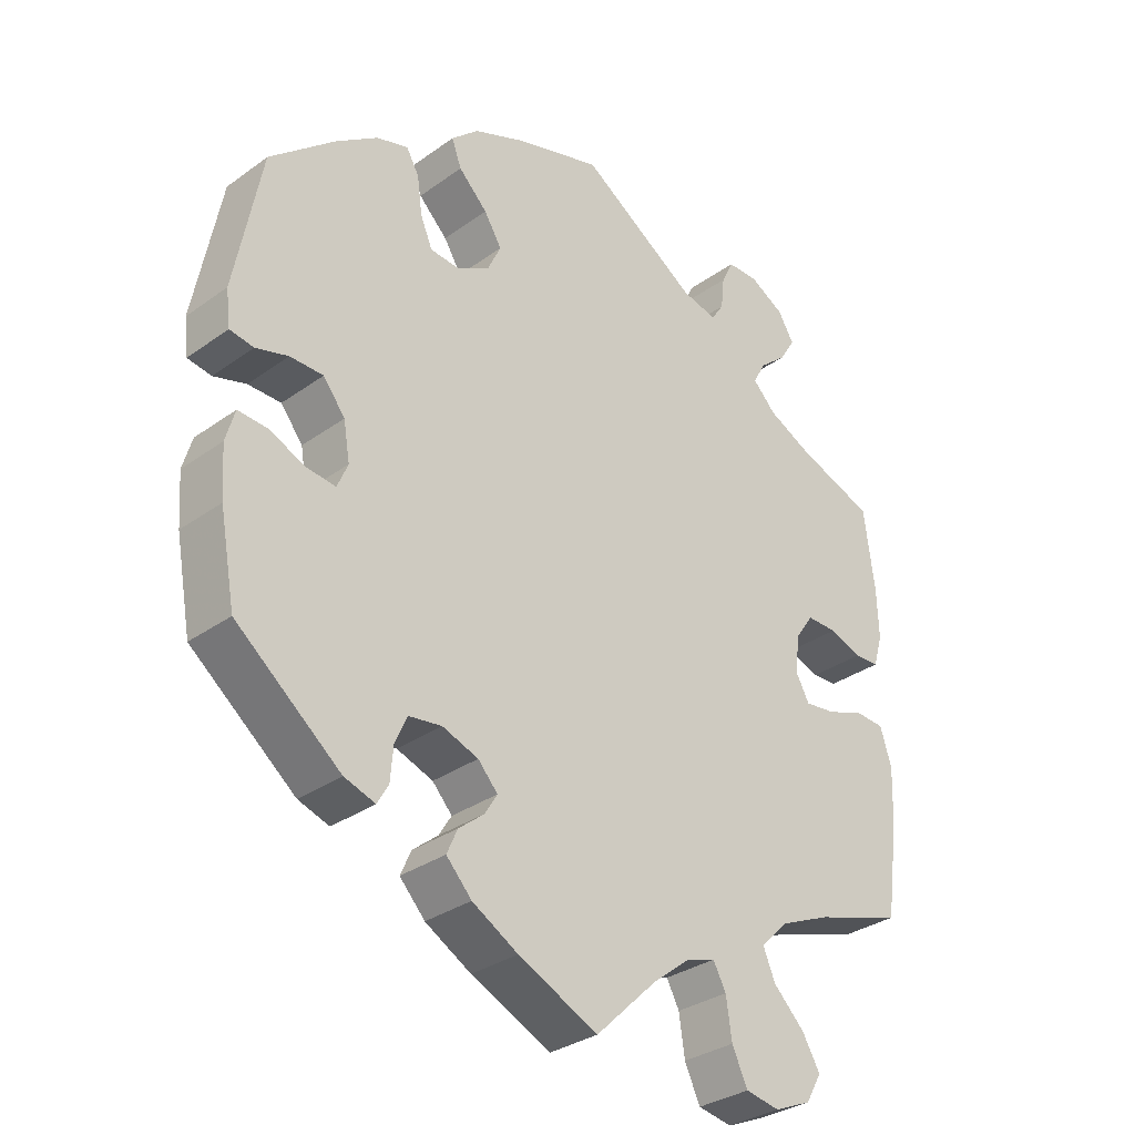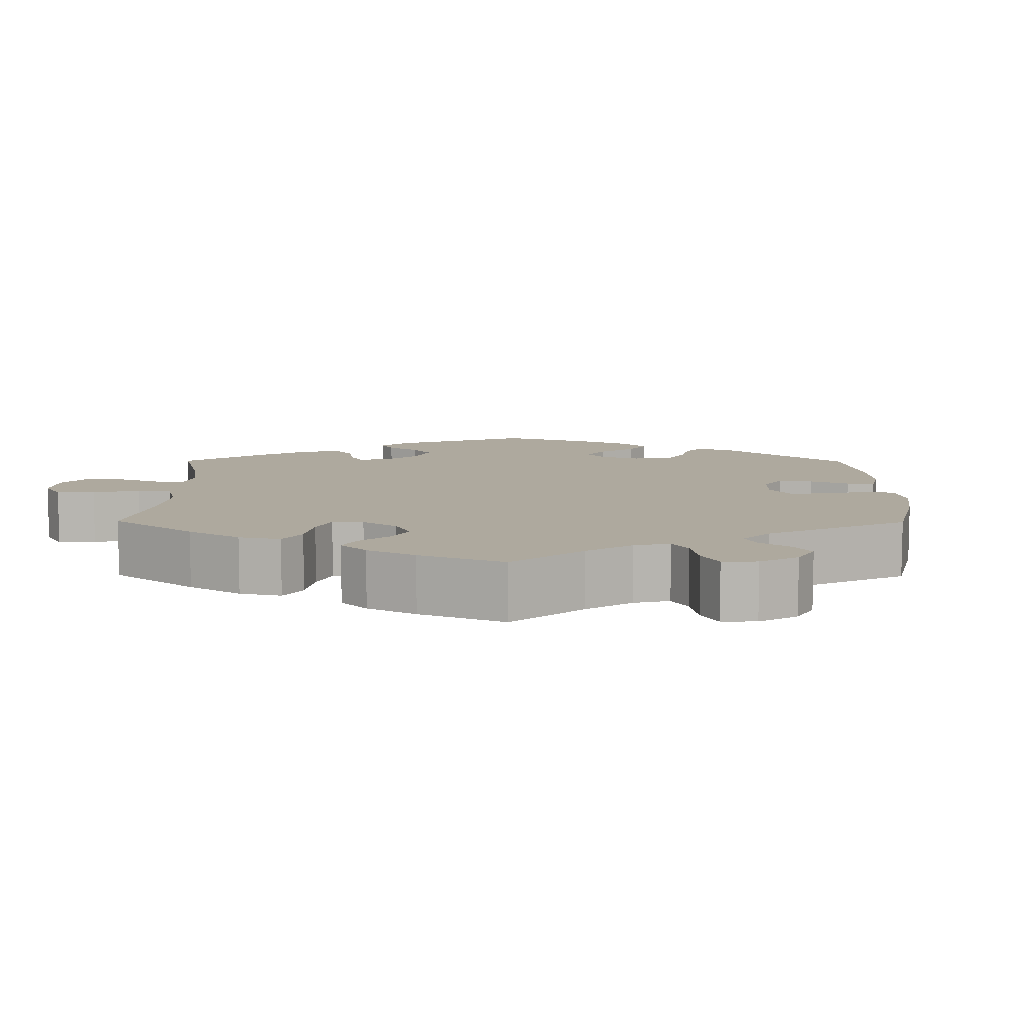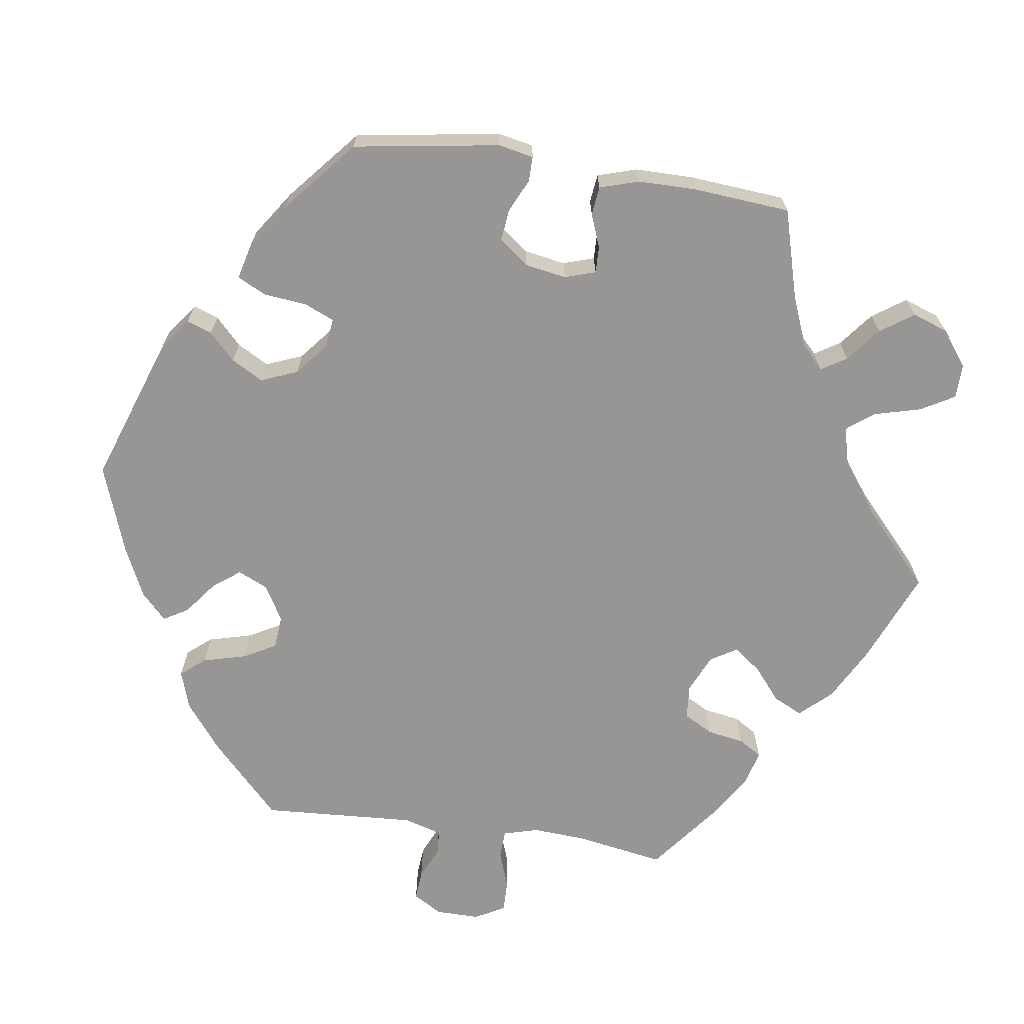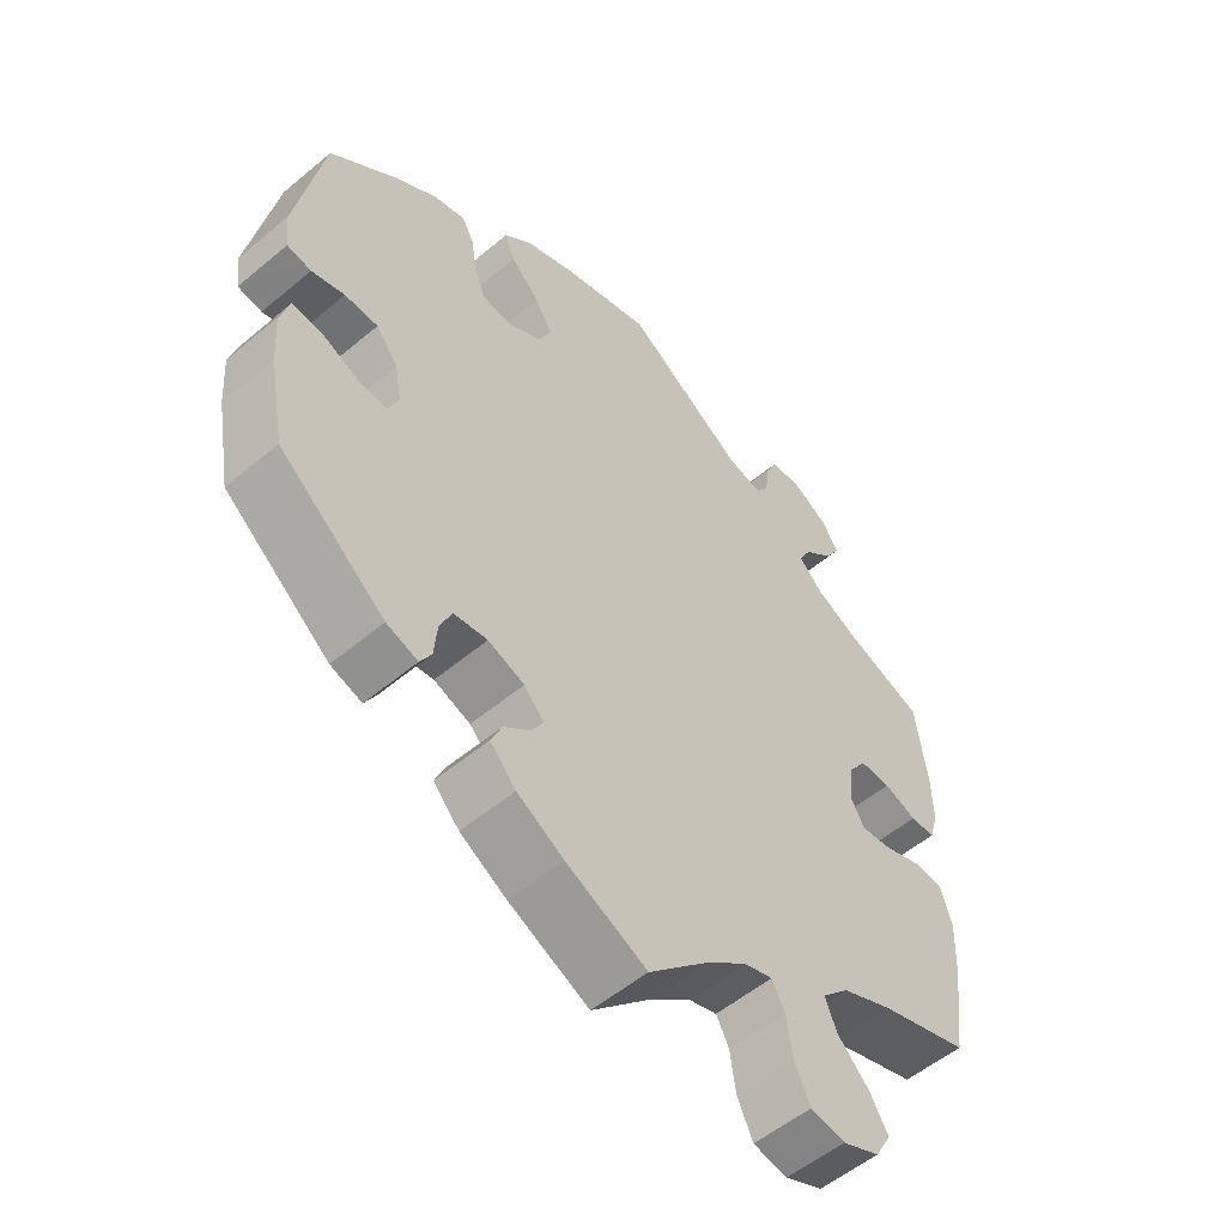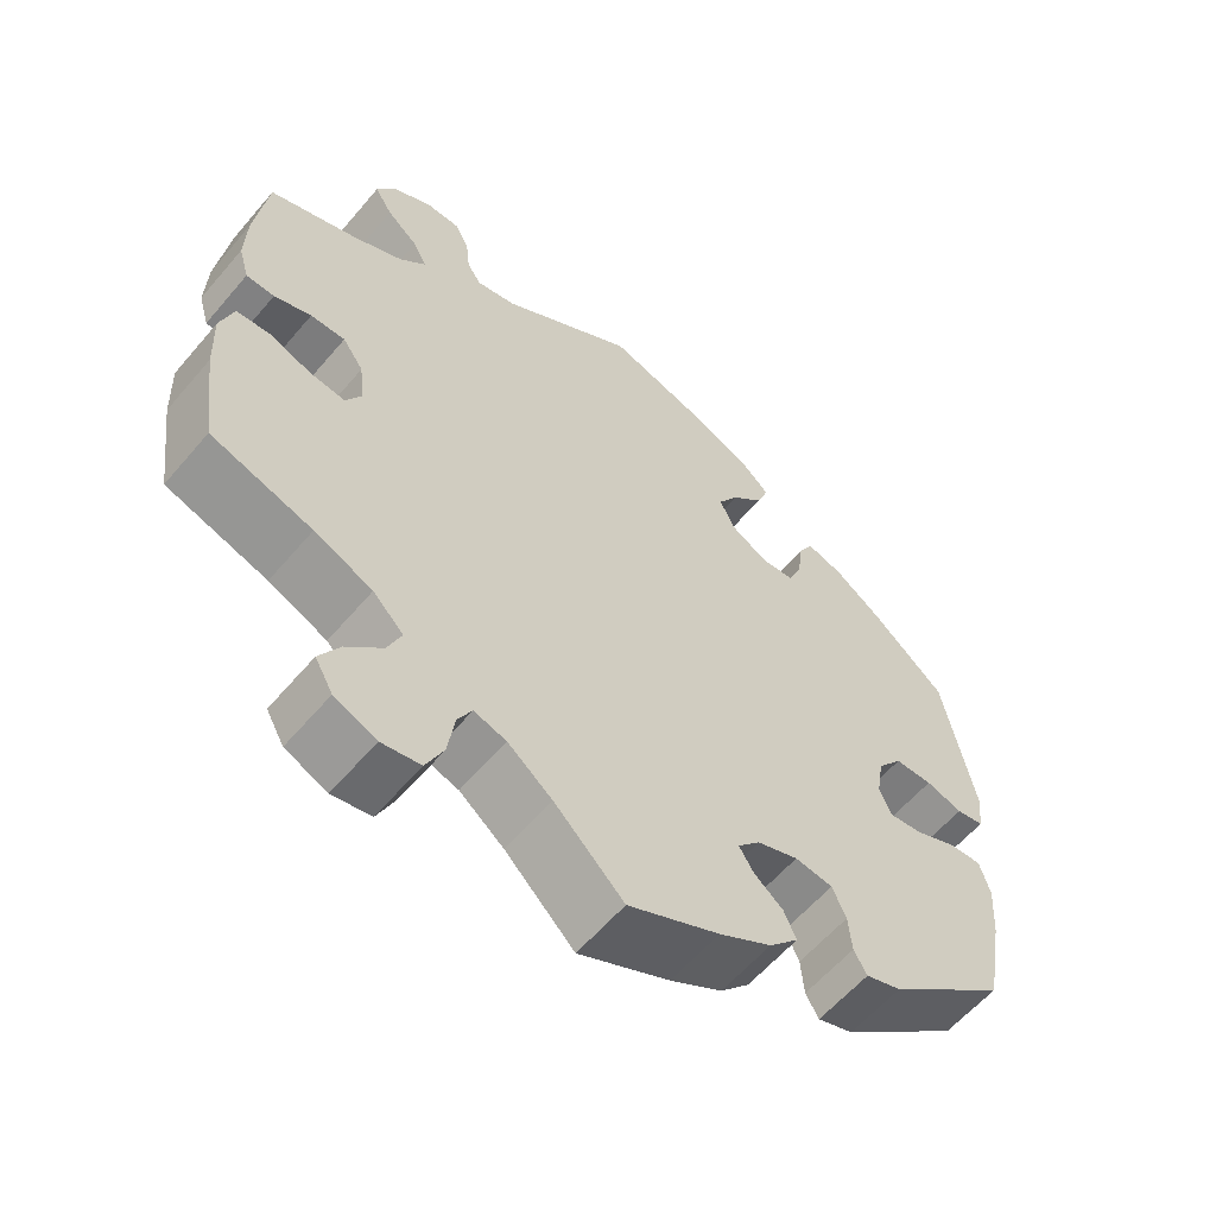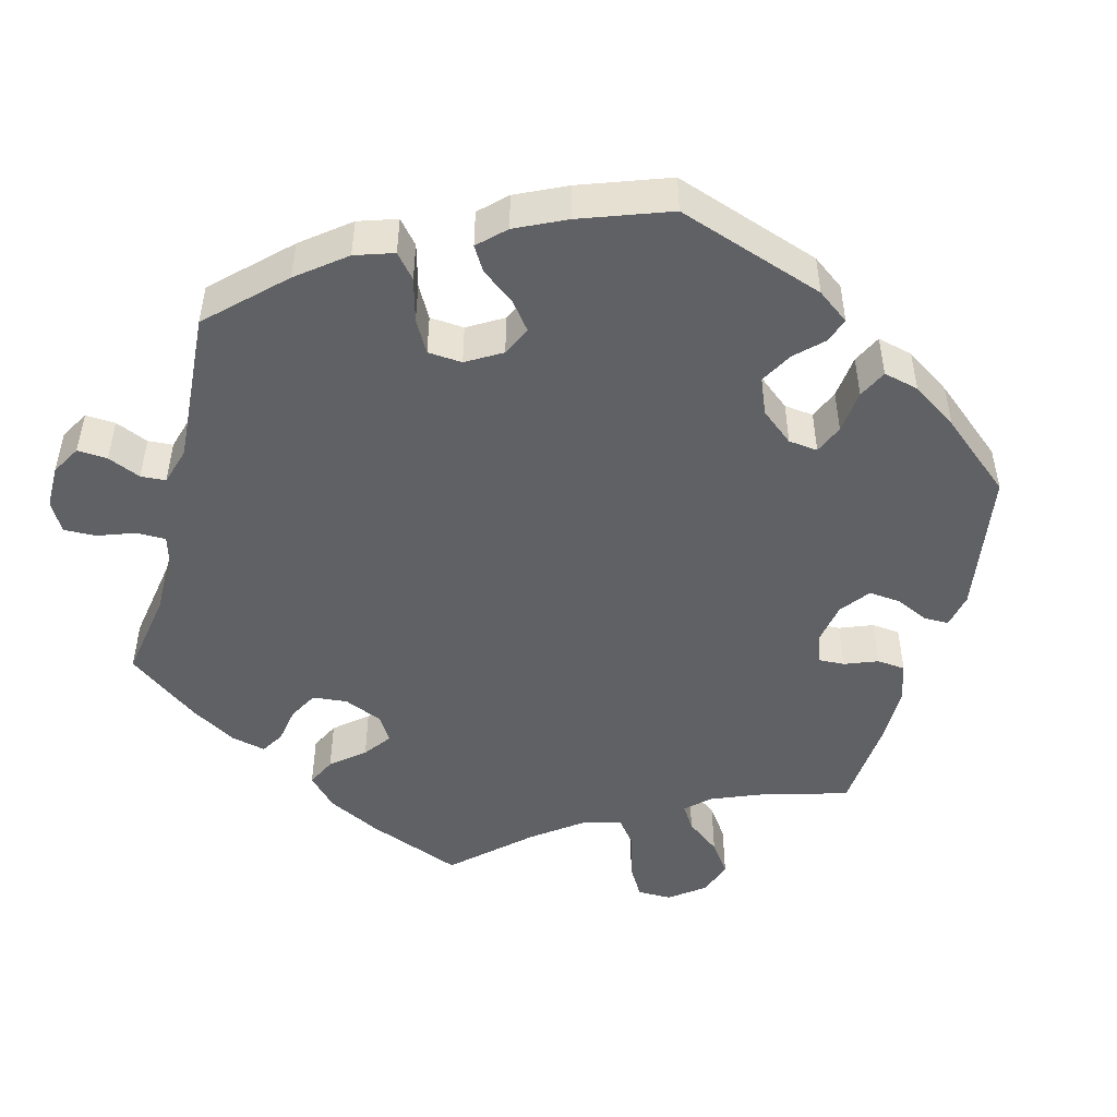
<metadata>
{"format":"obj","ext":"obj","renderer":"f3d","projection":"perspective","resolution":1024,"background":"white","views":[{"elev":-31.8,"azim":135.3,"up":"+Z"},{"elev":9.0,"azim":-59.6,"up":"+Y"},{"elev":-68.0,"azim":141.5,"up":"+Y"},{"elev":-54.4,"azim":131.6,"up":"+Z"},{"elev":-59.5,"azim":-40.1,"up":"+Z"},{"elev":-48.3,"azim":45.4,"up":"+Y"}]}
</metadata>
<code>
v 0.538 0.07 0.091
v 0.532 0.07 0.04
v 0.498 0.07 0.034
v 0.452 0.07 0.047
v 0.405 0.07 0.046
v 0.374 0.07 0.006
v 0.365 0.07 -0.048
v 0.38 0.07 -0.083
v 0.421 0.07 -0.078
v 0.473 0.07 -0.055
v 0.514 0.07 -0.052
v 0.527 0.07 -0.097
v 0.522 0.07 -0.168
v 0.5 0.07 -0.289
v 0.352 0.07 -0.409
v 0.308 0.07 -0.424
v 0.292 0.07 -0.396
v 0.288 0.07 -0.349
v 0.271 0.07 -0.311
v 0.224 0.07 -0.305
v 0.173 0.07 -0.324
v 0.145 0.07 -0.355
v 0.163 0.07 -0.384
v 0.199 0.07 -0.413
v 0.214 0.07 -0.447
v 0.178 0.07 -0.486
v 0.113 0.07 -0.524
v 0 0.07 -0.578
v -0.086 0.07 -0.495
v -0.141 0.07 -0.452
v -0.181 0.07 -0.44
v -0.199 0.07 -0.474
v -0.207 0.07 -0.53
v -0.229 0.07 -0.577
v -0.277 0.07 -0.586
v -0.329 0.07 -0.564
v -0.351 0.07 -0.525
v -0.326 0.07 -0.482
v -0.282 0.07 -0.438
v -0.265 0.07 -0.397
v -0.303 0.07 -0.359
v -0.375 0.07 -0.328
v -0.5 0.07 -0.289
v -0.518 0.07 -0.158
v -0.521 0.07 -0.08
v -0.505 0.07 -0.028
v -0.463 0.07 -0.025
v -0.411 0.07 -0.044
v -0.367 0.07 -0.049
v -0.348 0.07 -0.014
v -0.354 0.07 0.04
v -0.38 0.07 0.077
v -0.423 0.07 0.076
v -0.469 0.07 0.059
v -0.504 0.07 0.06
v -0.517 0.07 0.105
v -0.515 0.07 0.174
v -0.5 0.07 0.289
v -0.39 0.07 0.33
v -0.328 0.07 0.361
v -0.295 0.07 0.395
v -0.313 0.07 0.428
v -0.352 0.07 0.461
v -0.374 0.07 0.497
v -0.351 0.07 0.535
v -0.302 0.07 0.563
v -0.258 0.07 0.563
v -0.241 0.07 0.528
v -0.236 0.07 0.482
v -0.218 0.07 0.455
v -0.168 0.07 0.467
v -0.001 0.07 0.578
v 0.123 0.07 0.542
v 0.195 0.07 0.513
v 0.234 0.07 0.478
v 0.22 0.07 0.44
v 0.179 0.07 0.399
v 0.154 0.07 0.358
v 0.173 0.07 0.318
v 0.219 0.07 0.292
v 0.261 0.07 0.296
v 0.278 0.07 0.337
v 0.285 0.07 0.39
v 0.303 0.07 0.422
v 0.348 0.07 0.409
v 0.407 0.07 0.368
v 0.5 0.07 0.289
v 0.538 0 0.091
v 0.532 0 0.04
v 0.498 0 0.034
v 0.452 0 0.047
v 0.405 0 0.046
v 0.374 0 0.006
v 0.365 0 -0.048
v 0.38 0 -0.083
v 0.421 0 -0.078
v 0.473 0 -0.055
v 0.514 0 -0.052
v 0.527 0 -0.097
v 0.522 0 -0.168
v 0.5 0 -0.289
v 0.352 0 -0.409
v 0.308 0 -0.424
v 0.292 0 -0.396
v 0.288 0 -0.349
v 0.271 0 -0.311
v 0.224 0 -0.305
v 0.173 0 -0.324
v 0.145 0 -0.355
v 0.163 0 -0.384
v 0.199 0 -0.413
v 0.214 0 -0.447
v 0.178 0 -0.486
v 0.113 0 -0.524
v 0 0 -0.578
v -0.086 0 -0.495
v -0.141 0 -0.452
v -0.181 0 -0.44
v -0.199 0 -0.474
v -0.207 0 -0.53
v -0.229 0 -0.577
v -0.277 0 -0.586
v -0.329 0 -0.564
v -0.351 0 -0.525
v -0.326 0 -0.482
v -0.282 0 -0.438
v -0.265 0 -0.397
v -0.303 0 -0.359
v -0.375 0 -0.328
v -0.5 0 -0.289
v -0.518 0 -0.158
v -0.521 0 -0.08
v -0.505 0 -0.028
v -0.463 0 -0.025
v -0.411 0 -0.044
v -0.367 0 -0.049
v -0.348 0 -0.014
v -0.354 0 0.04
v -0.38 0 0.077
v -0.423 0 0.076
v -0.469 0 0.059
v -0.504 0 0.06
v -0.517 0 0.105
v -0.515 0 0.174
v -0.5 0 0.289
v -0.39 0 0.33
v -0.328 0 0.361
v -0.295 0 0.395
v -0.313 0 0.428
v -0.352 0 0.461
v -0.374 0 0.497
v -0.351 0 0.535
v -0.302 0 0.563
v -0.258 0 0.563
v -0.241 0 0.528
v -0.236 0 0.482
v -0.218 0 0.455
v -0.168 0 0.467
v -0.001 0 0.578
v 0.123 0 0.542
v 0.195 0 0.513
v 0.234 0 0.478
v 0.22 0 0.44
v 0.179 0 0.399
v 0.154 0 0.358
v 0.173 0 0.318
v 0.219 0 0.292
v 0.261 0 0.296
v 0.278 0 0.337
v 0.285 0 0.39
v 0.303 0 0.422
v 0.348 0 0.409
v 0.407 0 0.368
v 0.5 0 0.289
f 82 83 84 85
f 81 82 85 86
f 74 75 76 77
f 74 77 78
f 71 72 73 74
f 70 71 74 78
f 66 67 68 69
f 66 69 70
f 65 66 70
f 62 63 64 65
f 61 62 65 70
f 60 61 70 78
f 56 57 58 59
f 53 54 55 56
f 52 53 56 59
f 51 52 59 60
f 45 46 47 48
f 45 48 49
f 42 43 44 45
f 41 42 45 49
f 40 41 49 50
f 36 37 38 39
f 36 39 40
f 35 36 40
f 32 33 34 35
f 31 32 35 40
f 30 31 40 50
f 26 27 28 29
f 23 24 25 26
f 22 23 26 29
f 21 22 29 30
f 15 16 17 18
f 15 18 19
f 14 15 19
f 13 14 19 20
f 9 10 11 12
f 8 9 12 13
f 1 2 3 4
f 1 4 5
f 81 86 87 1
f 51 60 78 79
f 51 79 80
f 21 30 50 51
f 8 13 20 21
f 7 8 21 51
f 6 7 51 80
f 80 81 1 5
f 5 6 80
f 172 171 170 169
f 173 172 169 168
f 164 163 162 161
f 165 164 161
f 161 160 159 158
f 165 161 158 157
f 156 155 154 153
f 157 156 153
f 157 153 152
f 152 151 150 149
f 157 152 149 148
f 165 157 148 147
f 146 145 144 143
f 143 142 141 140
f 146 143 140 139
f 147 146 139 138
f 135 134 133 132
f 136 135 132
f 132 131 130 129
f 136 132 129 128
f 137 136 128 127
f 126 125 124 123
f 127 126 123
f 127 123 122
f 122 121 120 119
f 127 122 119 118
f 137 127 118 117
f 116 115 114 113
f 113 112 111 110
f 116 113 110 109
f 117 116 109 108
f 105 104 103 102
f 106 105 102
f 106 102 101
f 107 106 101 100
f 99 98 97 96
f 100 99 96 95
f 91 90 89 88
f 92 91 88
f 88 174 173 168
f 166 165 147 138
f 167 166 138
f 138 137 117 108
f 108 107 100 95
f 138 108 95 94
f 167 138 94 93
f 92 88 168 167
f 167 93 92
f 1 88 89 2
f 2 89 90 3
f 3 90 91 4
f 4 91 92 5
f 5 92 93 6
f 6 93 94 7
f 7 94 95 8
f 8 95 96 9
f 9 96 97 10
f 10 97 98 11
f 11 98 99 12
f 12 99 100 13
f 13 100 101 14
f 14 101 102 15
f 15 102 103 16
f 16 103 104 17
f 17 104 105 18
f 18 105 106 19
f 19 106 107 20
f 20 107 108 21
f 21 108 109 22
f 22 109 110 23
f 23 110 111 24
f 24 111 112 25
f 25 112 113 26
f 26 113 114 27
f 27 114 115 28
f 28 115 116 29
f 29 116 117 30
f 30 117 118 31
f 31 118 119 32
f 32 119 120 33
f 33 120 121 34
f 34 121 122 35
f 35 122 123 36
f 36 123 124 37
f 37 124 125 38
f 38 125 126 39
f 39 126 127 40
f 40 127 128 41
f 41 128 129 42
f 42 129 130 43
f 43 130 131 44
f 44 131 132 45
f 45 132 133 46
f 46 133 134 47
f 47 134 135 48
f 48 135 136 49
f 49 136 137 50
f 50 137 138 51
f 51 138 139 52
f 52 139 140 53
f 53 140 141 54
f 54 141 142 55
f 55 142 143 56
f 56 143 144 57
f 57 144 145 58
f 58 145 146 59
f 59 146 147 60
f 60 147 148 61
f 61 148 149 62
f 62 149 150 63
f 63 150 151 64
f 64 151 152 65
f 65 152 153 66
f 66 153 154 67
f 67 154 155 68
f 68 155 156 69
f 69 156 157 70
f 70 157 158 71
f 71 158 159 72
f 72 159 160 73
f 73 160 161 74
f 74 161 162 75
f 75 162 163 76
f 76 163 164 77
f 77 164 165 78
f 78 165 166 79
f 79 166 167 80
f 80 167 168 81
f 81 168 169 82
f 82 169 170 83
f 83 170 171 84
f 84 171 172 85
f 85 172 173 86
f 86 173 174 87
f 87 174 88 1

</code>
